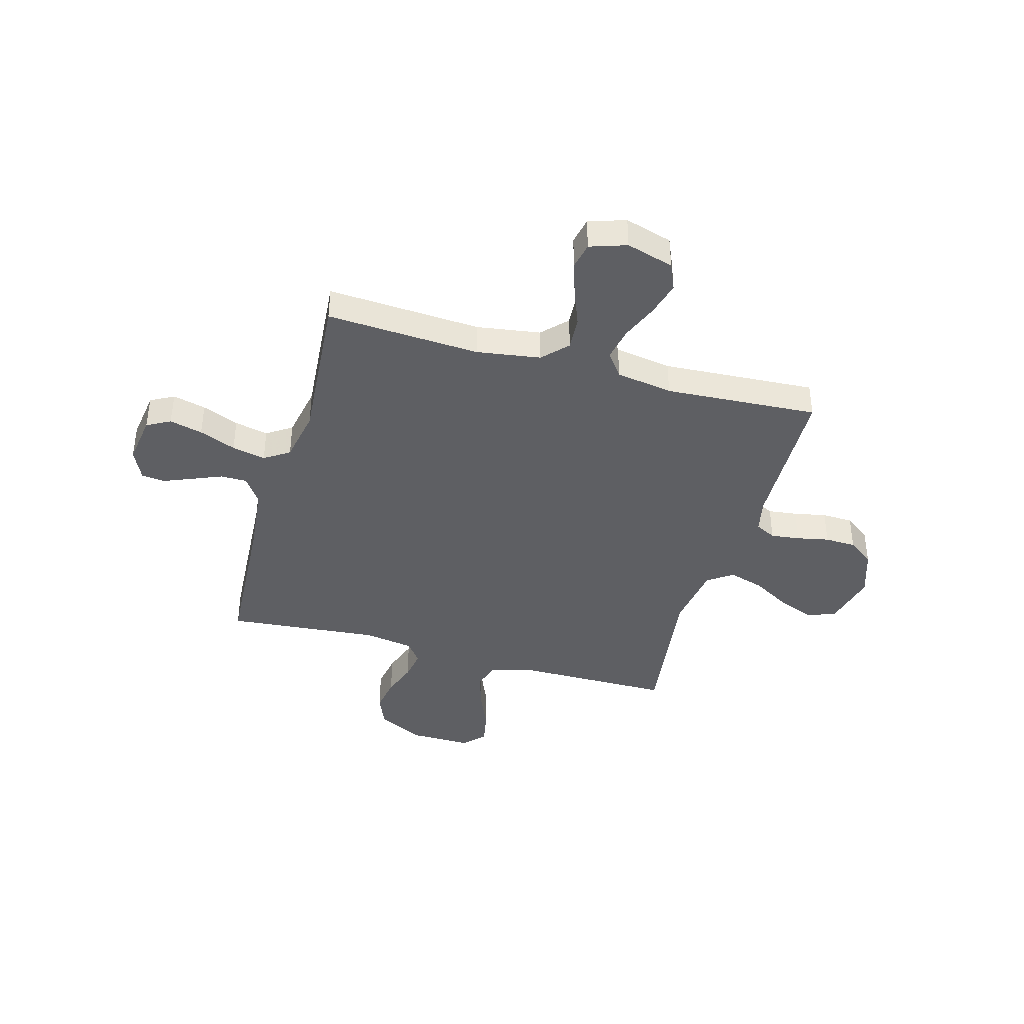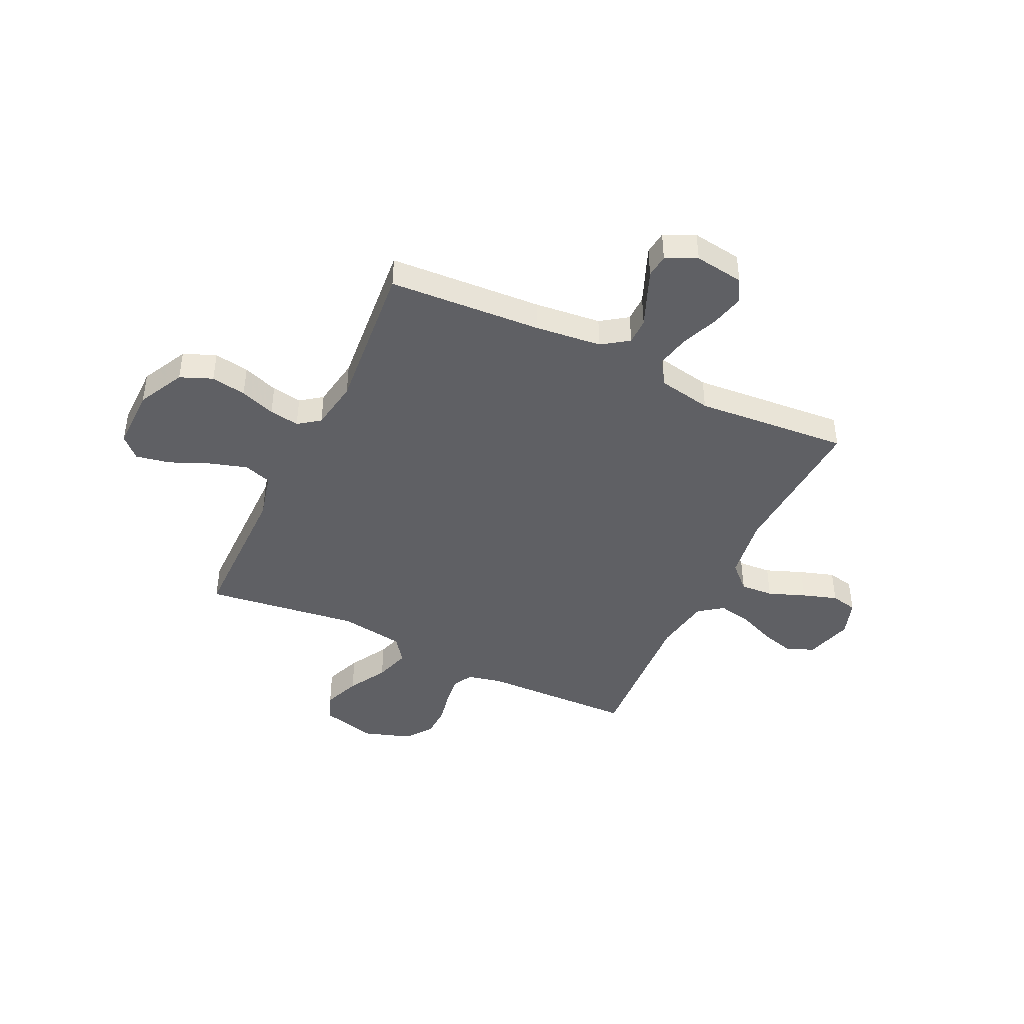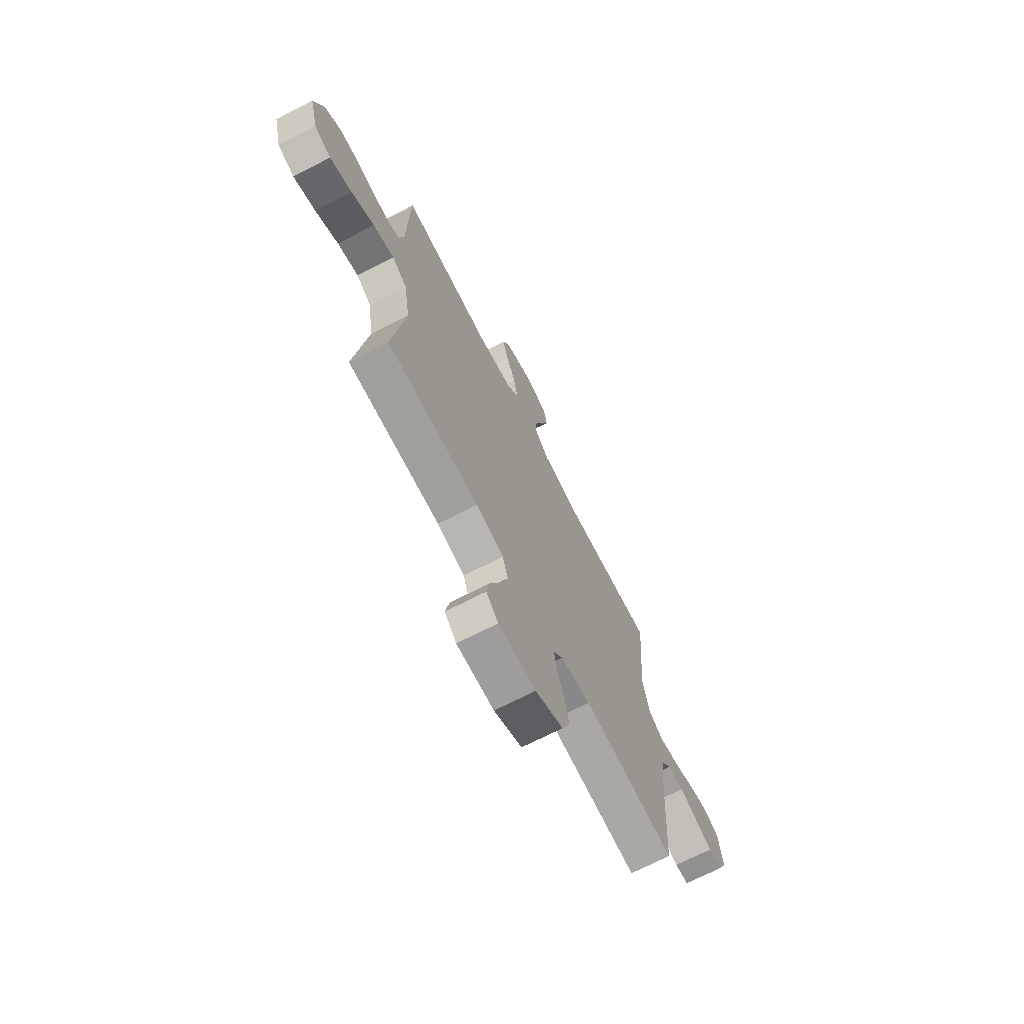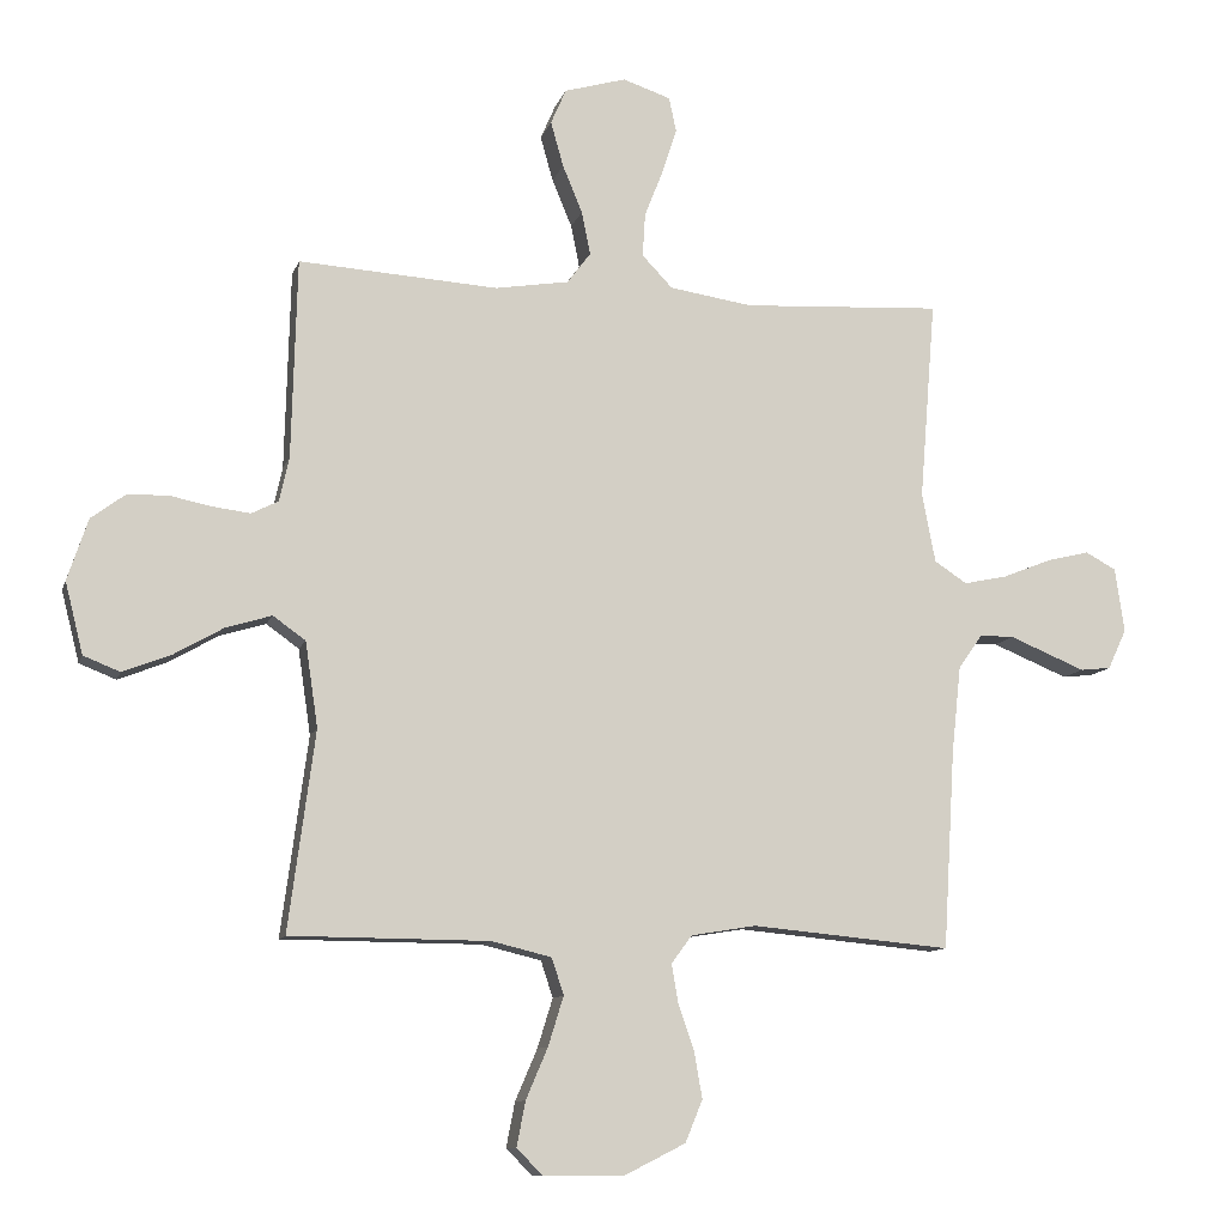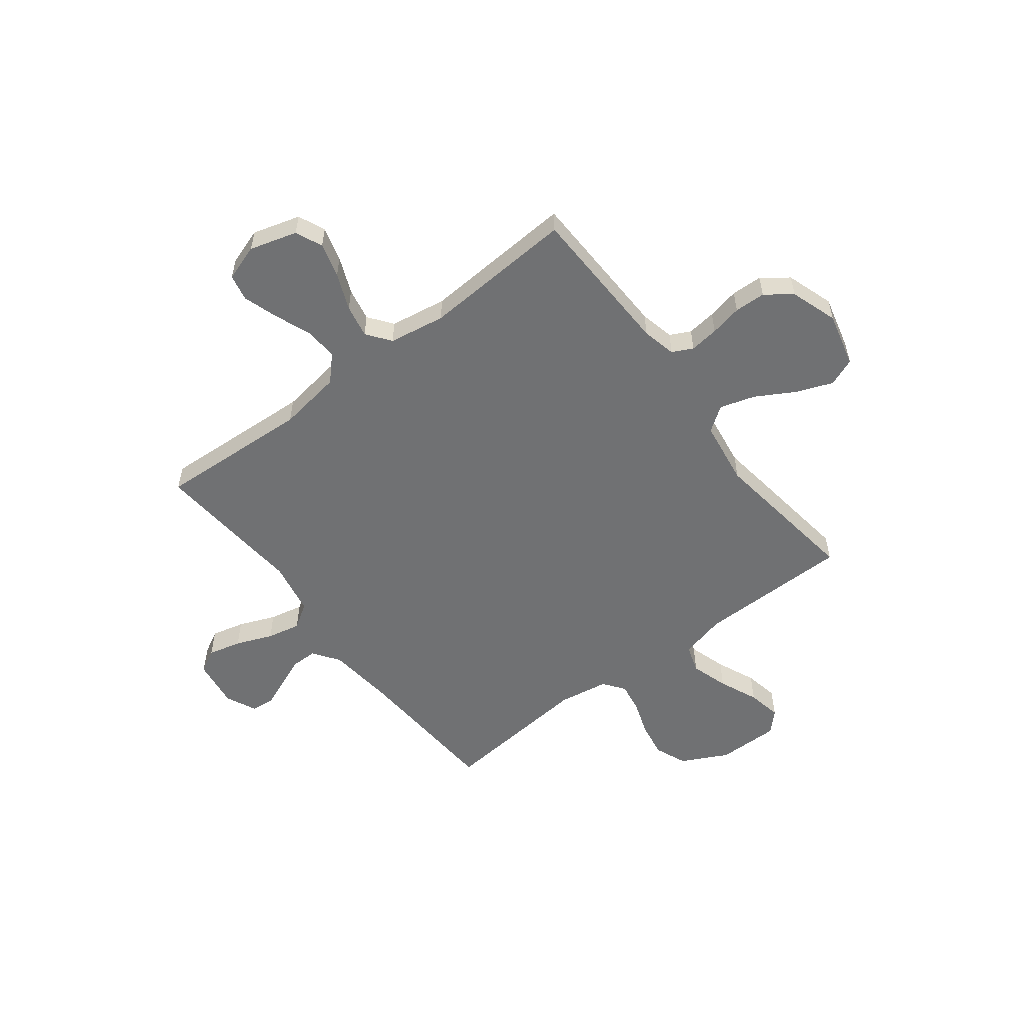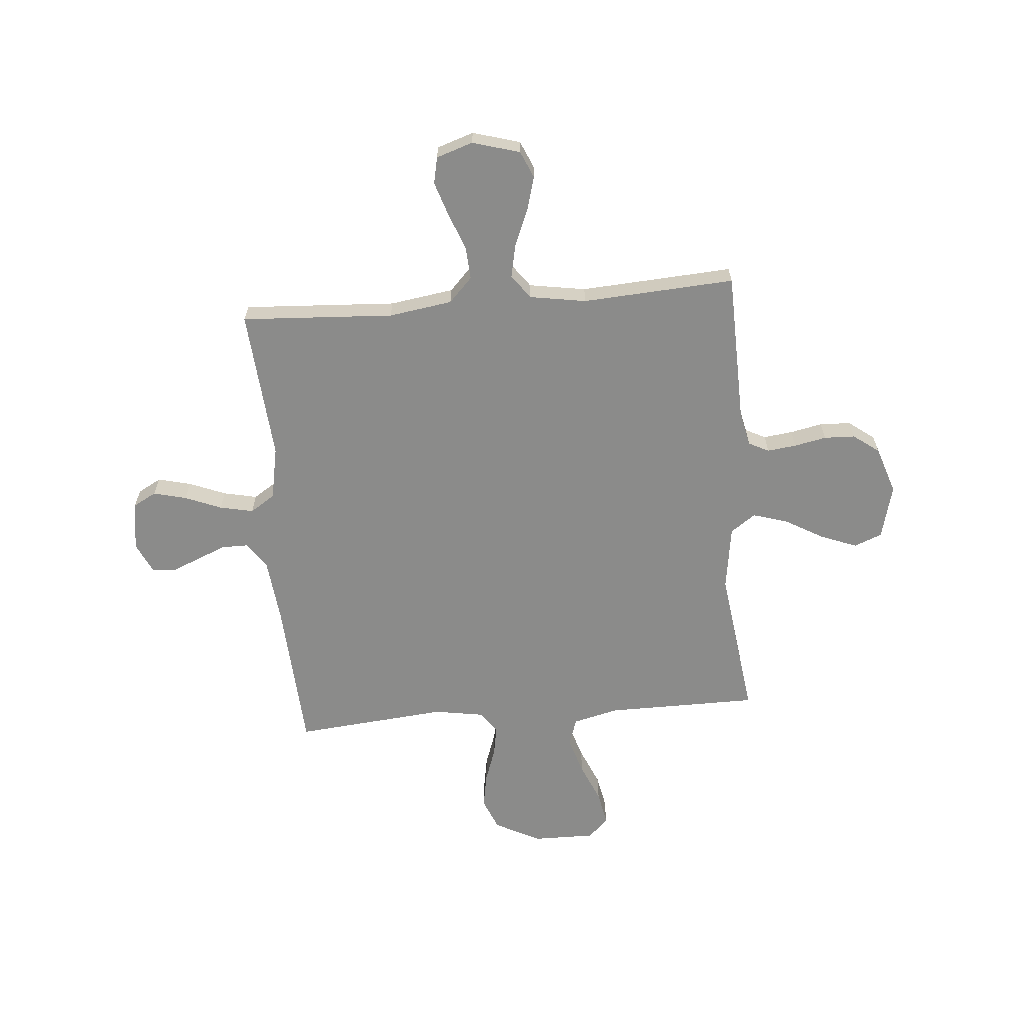
<metadata>
{"format":"obj","ext":"obj","renderer":"f3d","projection":"perspective","resolution":1024,"background":"white","views":[{"elev":-40.5,"azim":-15.7,"up":"+Y"},{"elev":-43.5,"azim":-115.5,"up":"+Y"},{"elev":-70.8,"azim":117.1,"up":"+Z"},{"elev":-10.5,"azim":165.6,"up":"+Z"},{"elev":-55.2,"azim":37.5,"up":"+Y"},{"elev":-63.7,"azim":4.8,"up":"+Y"}]}
</metadata>
<code>
v 0.5 0.07 0.5
v 0.508 0.07 0.2
v 0.523 0.07 0.133
v 0.563 0.07 0.113
v 0.62 0.07 0.12
v 0.683 0.07 0.133
v 0.744 0.07 0.131
v 0.795 0.07 0.093
v 0.826 0.07 0
v 0.799 0.07 -0.107
v 0.744 0.07 -0.129
v 0.672 0.07 -0.101
v 0.597 0.07 -0.058
v 0.528 0.07 -0.037
v 0.479 0.07 -0.072
v 0.46 0.07 -0.2
v 0.5 0.07 -0.5
v 0.2 0.07 -0.502
v 0.11 0.07 -0.524
v 0.092 0.07 -0.579
v 0.115 0.07 -0.653
v 0.148 0.07 -0.73
v 0.161 0.07 -0.797
v 0.122 0.07 -0.837
v 0 0.07 -0.836
v -0.091 0.07 -0.79
v -0.117 0.07 -0.727
v -0.105 0.07 -0.658
v -0.081 0.07 -0.589
v -0.071 0.07 -0.53
v -0.102 0.07 -0.488
v -0.2 0.07 -0.472
v -0.5 0.07 -0.5
v -0.518 0.07 -0.2
v -0.532 0.07 -0.07
v -0.568 0.07 -0.018
v -0.62 0.07 -0.018
v -0.678 0.07 -0.042
v -0.734 0.07 -0.065
v -0.78 0.07 -0.06
v -0.808 0.07 0
v -0.794 0.07 0.097
v -0.748 0.07 0.122
v -0.683 0.07 0.106
v -0.611 0.07 0.077
v -0.545 0.07 0.063
v -0.496 0.07 0.095
v -0.476 0.07 0.2
v -0.5 0.07 0.5
v -0.2 0.07 0.483
v -0.075 0.07 0.502
v -0.029 0.07 0.55
v -0.033 0.07 0.615
v -0.061 0.07 0.687
v -0.083 0.07 0.755
v -0.072 0.07 0.807
v 0 0.07 0.831
v 0.093 0.07 0.804
v 0.116 0.07 0.751
v 0.097 0.07 0.683
v 0.067 0.07 0.611
v 0.054 0.07 0.546
v 0.089 0.07 0.499
v 0.2 0.07 0.481
v 0.5 0 0.5
v 0.508 0 0.2
v 0.523 0 0.133
v 0.563 0 0.113
v 0.62 0 0.12
v 0.683 0 0.133
v 0.744 0 0.131
v 0.795 0 0.093
v 0.826 0 0
v 0.799 0 -0.107
v 0.744 0 -0.129
v 0.672 0 -0.101
v 0.597 0 -0.058
v 0.528 0 -0.037
v 0.479 0 -0.072
v 0.46 0 -0.2
v 0.5 0 -0.5
v 0.2 0 -0.502
v 0.11 0 -0.524
v 0.092 0 -0.579
v 0.115 0 -0.653
v 0.148 0 -0.73
v 0.161 0 -0.797
v 0.122 0 -0.837
v 0 0 -0.836
v -0.091 0 -0.79
v -0.117 0 -0.727
v -0.105 0 -0.658
v -0.081 0 -0.589
v -0.071 0 -0.53
v -0.102 0 -0.488
v -0.2 0 -0.472
v -0.5 0 -0.5
v -0.518 0 -0.2
v -0.532 0 -0.07
v -0.568 0 -0.018
v -0.62 0 -0.018
v -0.678 0 -0.042
v -0.734 0 -0.065
v -0.78 0 -0.06
v -0.808 0 0
v -0.794 0 0.097
v -0.748 0 0.122
v -0.683 0 0.106
v -0.611 0 0.077
v -0.545 0 0.063
v -0.496 0 0.095
v -0.476 0 0.2
v -0.5 0 0.5
v -0.2 0 0.483
v -0.075 0 0.502
v -0.029 0 0.55
v -0.033 0 0.615
v -0.061 0 0.687
v -0.083 0 0.755
v -0.072 0 0.807
v 0 0 0.831
v 0.093 0 0.804
v 0.116 0 0.751
v 0.097 0 0.683
v 0.067 0 0.611
v 0.054 0 0.546
v 0.089 0 0.499
v 0.2 0 0.481
f 58 59 60 61
f 58 61 62
f 57 58 62
f 56 57 62
f 53 54 55 56
f 53 56 62
f 52 53 62 63
f 48 49 50
f 47 48 50 51
f 42 43 44 45
f 42 45 46
f 41 42 46
f 40 41 46
f 37 38 39 40
f 37 40 46
f 36 37 46 47
f 32 33 34
f 31 32 34 35
f 26 27 28 29
f 26 29 30
f 25 26 30
f 24 25 30
f 21 22 23 24
f 20 21 24 30
f 19 20 30 31
f 16 17 18
f 15 16 18 19
f 10 11 12 13
f 10 13 14
f 9 10 14
f 8 9 14
f 5 6 7 8
f 4 5 8 14
f 3 4 14 15
f 64 1 2
f 63 64 2 3
f 51 52 63 3
f 35 36 47 51
f 19 31 35 51
f 3 15 19 51
f 125 124 123 122
f 126 125 122
f 126 122 121
f 126 121 120
f 120 119 118 117
f 126 120 117
f 127 126 117 116
f 114 113 112
f 115 114 112 111
f 109 108 107 106
f 110 109 106
f 110 106 105
f 110 105 104
f 104 103 102 101
f 110 104 101
f 111 110 101 100
f 98 97 96
f 99 98 96 95
f 93 92 91 90
f 94 93 90
f 94 90 89
f 94 89 88
f 88 87 86 85
f 94 88 85 84
f 95 94 84 83
f 82 81 80
f 83 82 80 79
f 77 76 75 74
f 78 77 74
f 78 74 73
f 78 73 72
f 72 71 70 69
f 78 72 69 68
f 79 78 68 67
f 66 65 128
f 67 66 128 127
f 67 127 116 115
f 115 111 100 99
f 115 99 95 83
f 115 83 79 67
f 1 65 66 2
f 2 66 67 3
f 3 67 68 4
f 4 68 69 5
f 5 69 70 6
f 6 70 71 7
f 7 71 72 8
f 8 72 73 9
f 9 73 74 10
f 10 74 75 11
f 11 75 76 12
f 12 76 77 13
f 13 77 78 14
f 14 78 79 15
f 15 79 80 16
f 16 80 81 17
f 17 81 82 18
f 18 82 83 19
f 19 83 84 20
f 20 84 85 21
f 21 85 86 22
f 22 86 87 23
f 23 87 88 24
f 24 88 89 25
f 25 89 90 26
f 26 90 91 27
f 27 91 92 28
f 28 92 93 29
f 29 93 94 30
f 30 94 95 31
f 31 95 96 32
f 32 96 97 33
f 33 97 98 34
f 34 98 99 35
f 35 99 100 36
f 36 100 101 37
f 37 101 102 38
f 38 102 103 39
f 39 103 104 40
f 40 104 105 41
f 41 105 106 42
f 42 106 107 43
f 43 107 108 44
f 44 108 109 45
f 45 109 110 46
f 46 110 111 47
f 47 111 112 48
f 48 112 113 49
f 49 113 114 50
f 50 114 115 51
f 51 115 116 52
f 52 116 117 53
f 53 117 118 54
f 54 118 119 55
f 55 119 120 56
f 56 120 121 57
f 57 121 122 58
f 58 122 123 59
f 59 123 124 60
f 60 124 125 61
f 61 125 126 62
f 62 126 127 63
f 63 127 128 64
f 64 128 65 1

</code>
